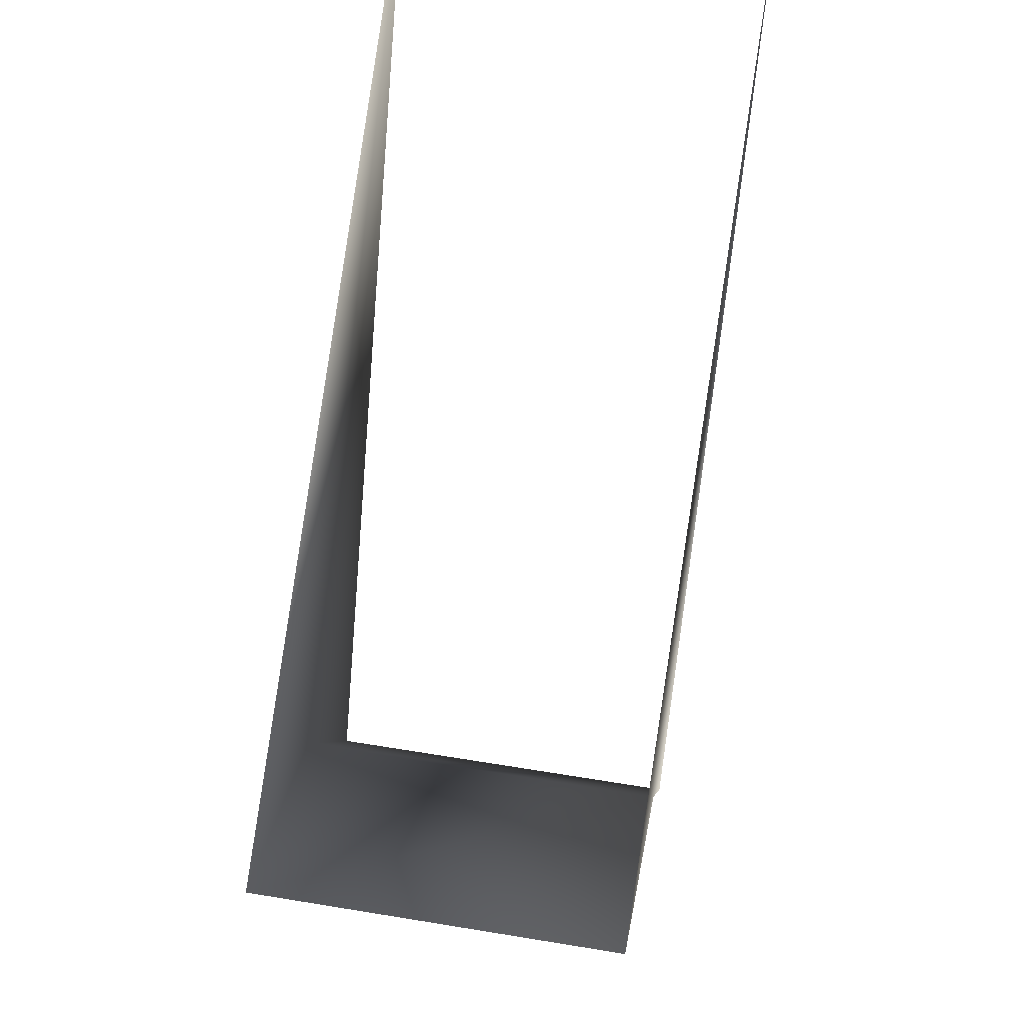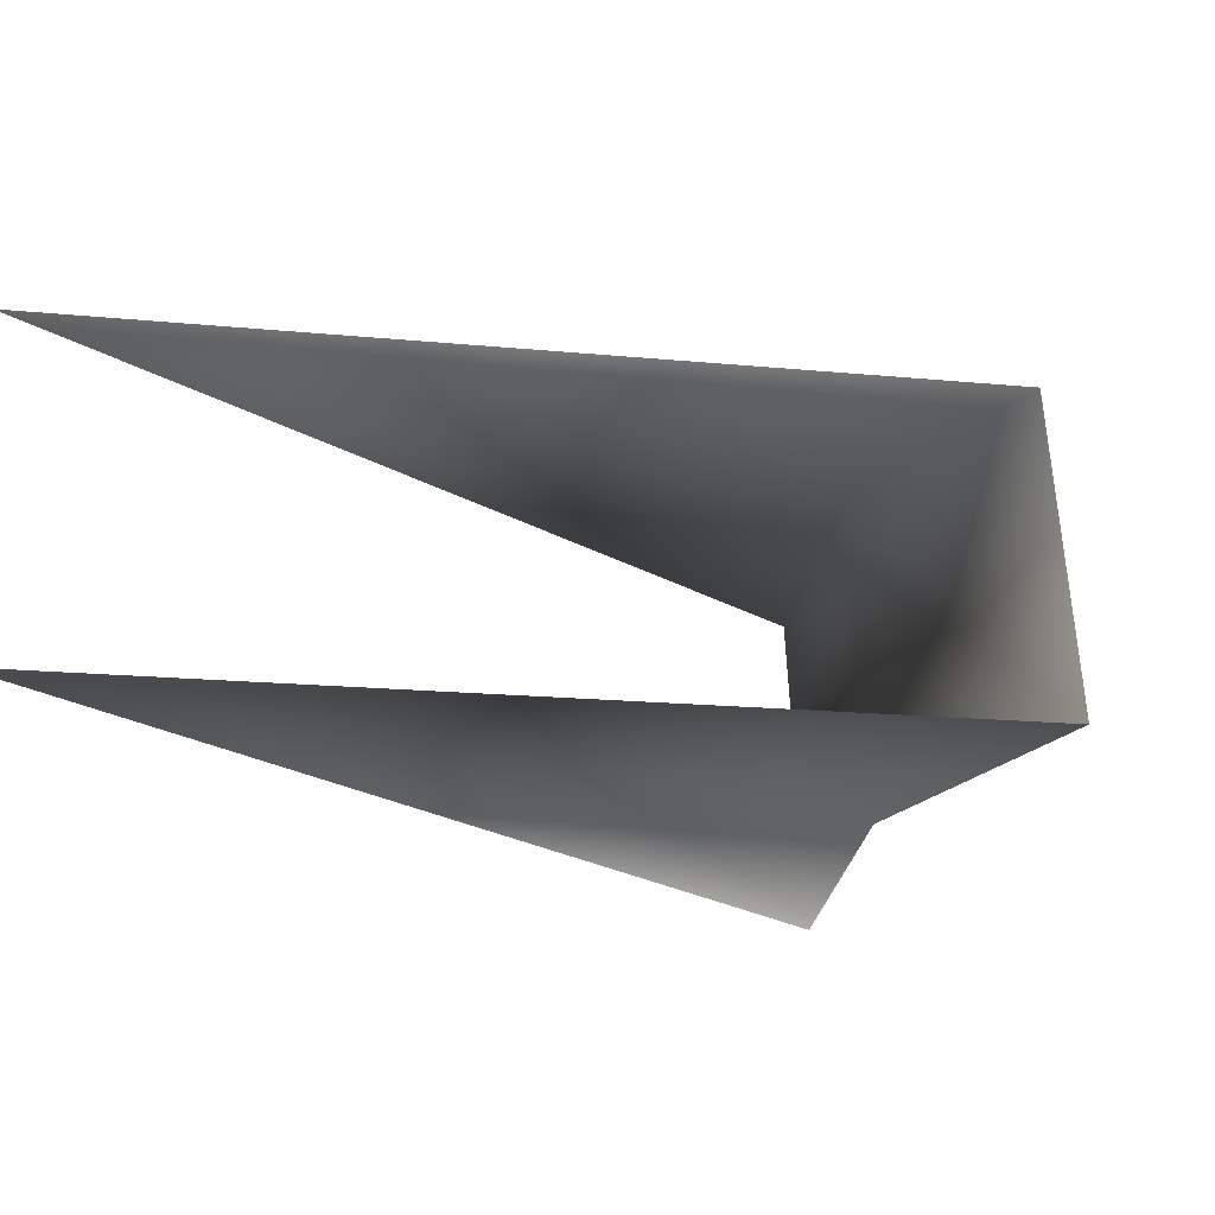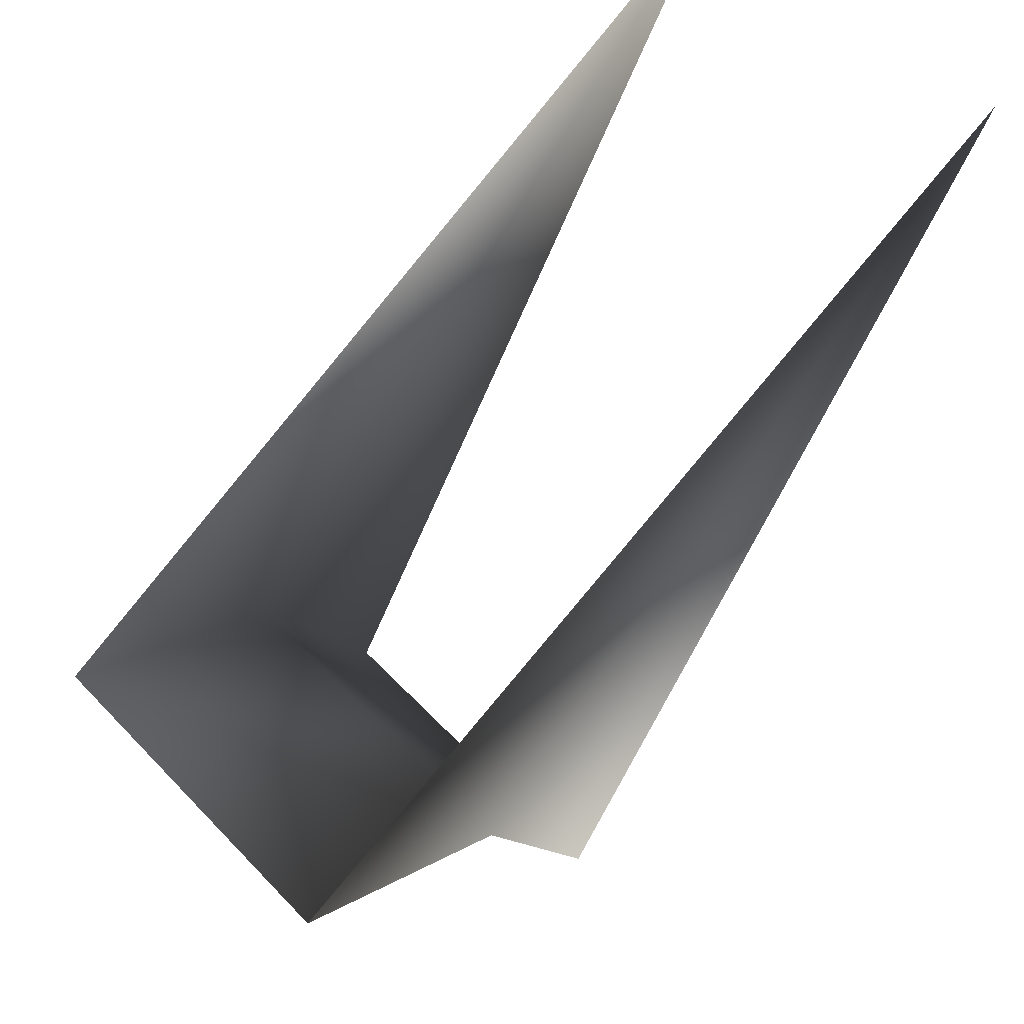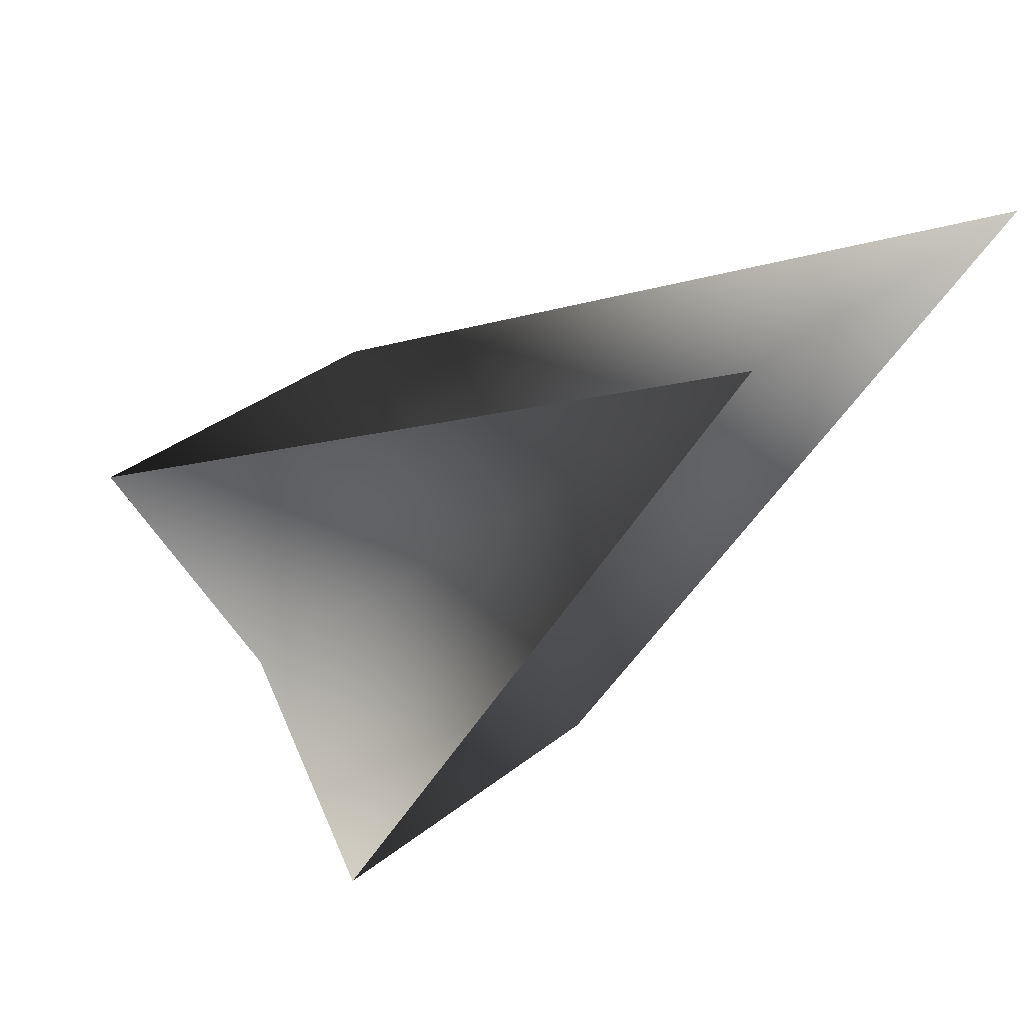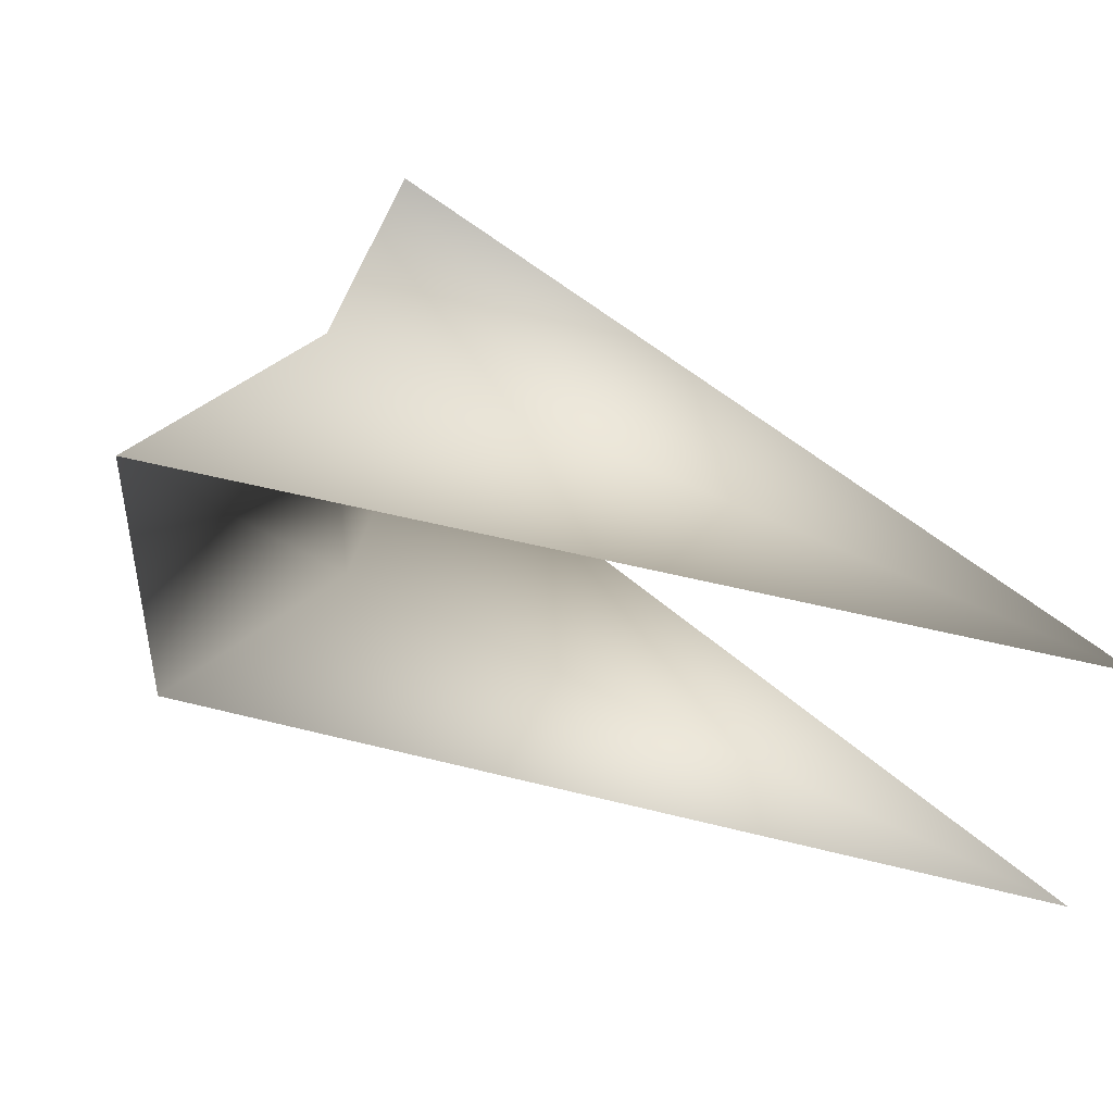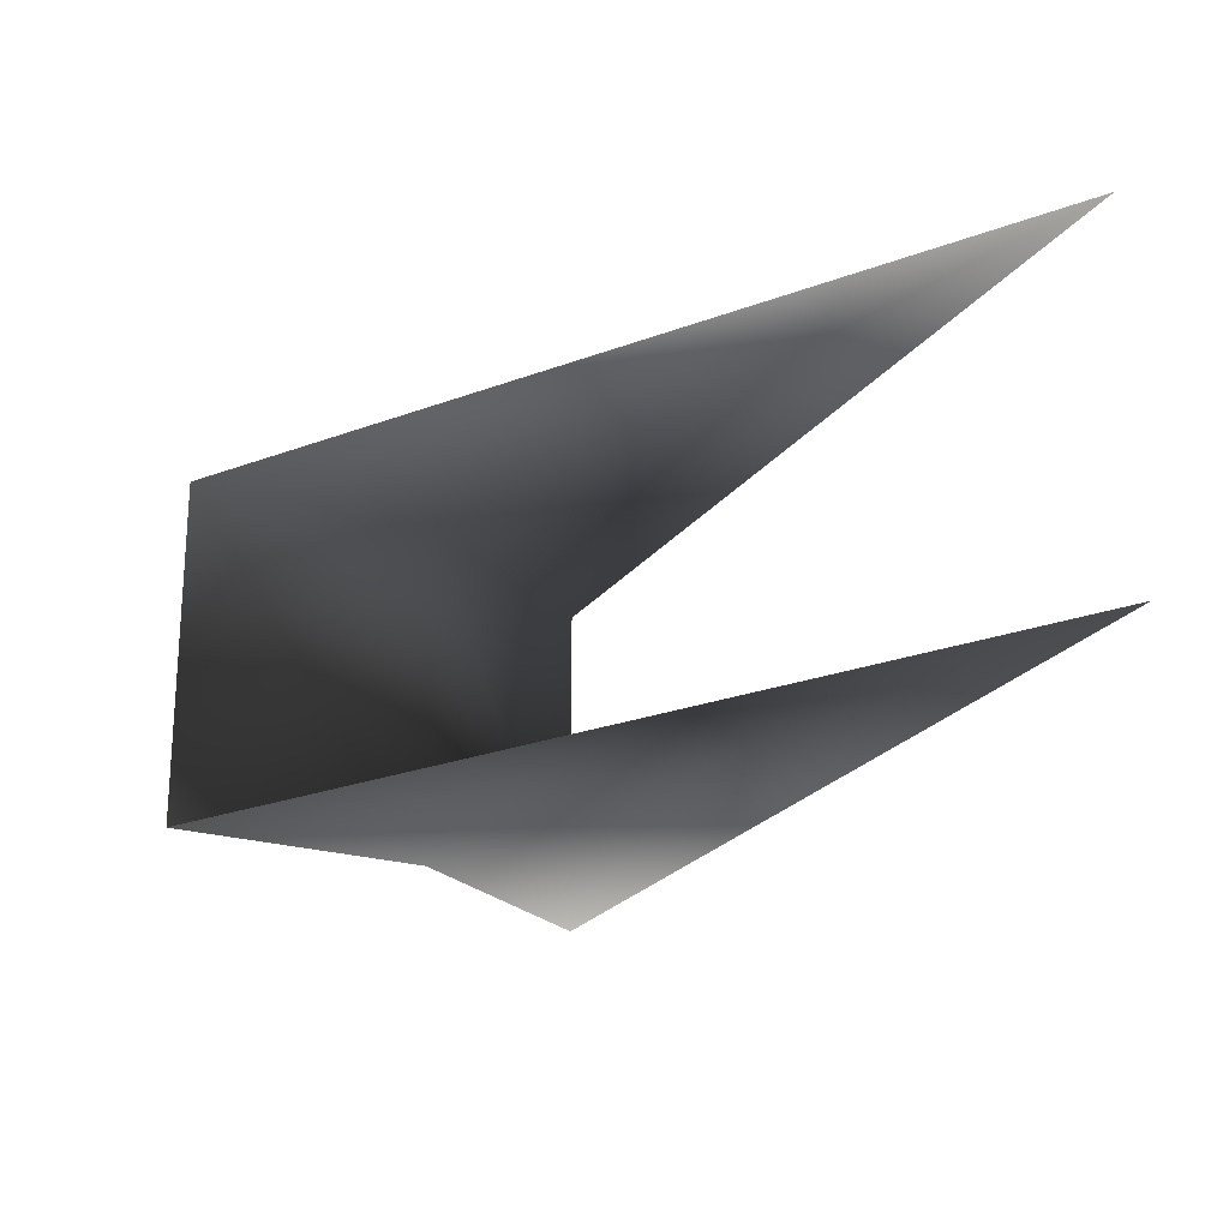
<metadata>
{"format":"obj","ext":"obj","renderer":"f3d","projection":"perspective","resolution":1024,"background":"white","views":[{"elev":56.5,"azim":102.3,"up":"+Z"},{"elev":-28.6,"azim":19.4,"up":"+Y"},{"elev":55.8,"azim":139.9,"up":"+Z"},{"elev":34.7,"azim":-134.2,"up":"+Z"},{"elev":44.5,"azim":-104.2,"up":"+Y"},{"elev":-25.8,"azim":-87.5,"up":"+Y"}]}
</metadata>
<code>
o #ID348
v -0.00032 -0.01973 0.127
v 0.005542 -0.01948 0.1211
v 0.004326 -0.01953 0.1189
v 0.007728 -0.01939 0.1223
v 0.005686 -0.02291 0.1211
v 0.00447 -0.02296 0.1189
v 0.007871 -0.02282 0.1223
v -0.000176 -0.02316 0.127
f 1 2 3
f 2 1 4
f 3 5 6
f 5 3 2
f 2 7 5
f 7 2 4
f 5 8 6
f 8 5 7

</code>
